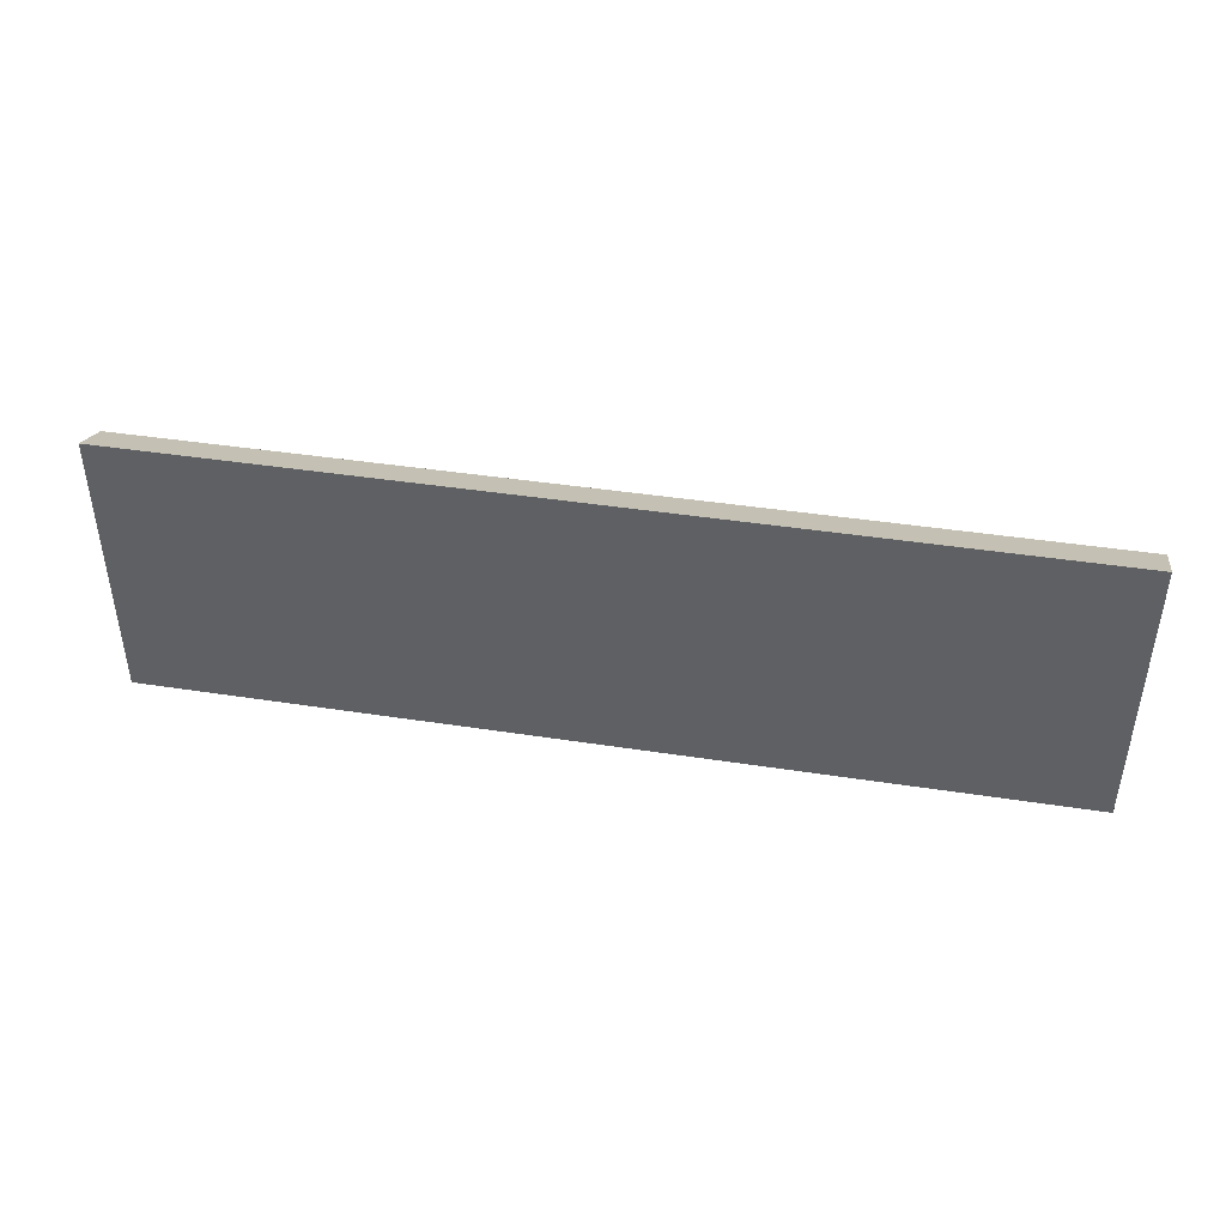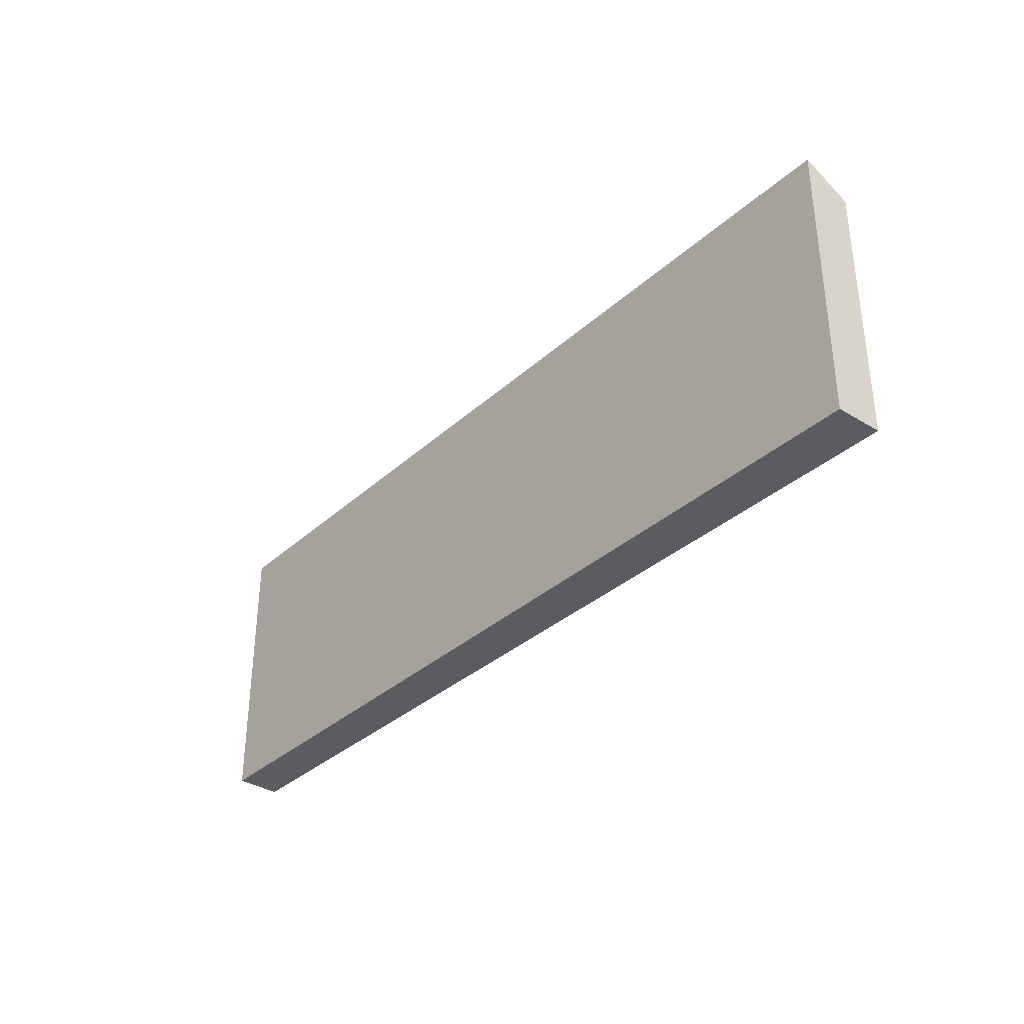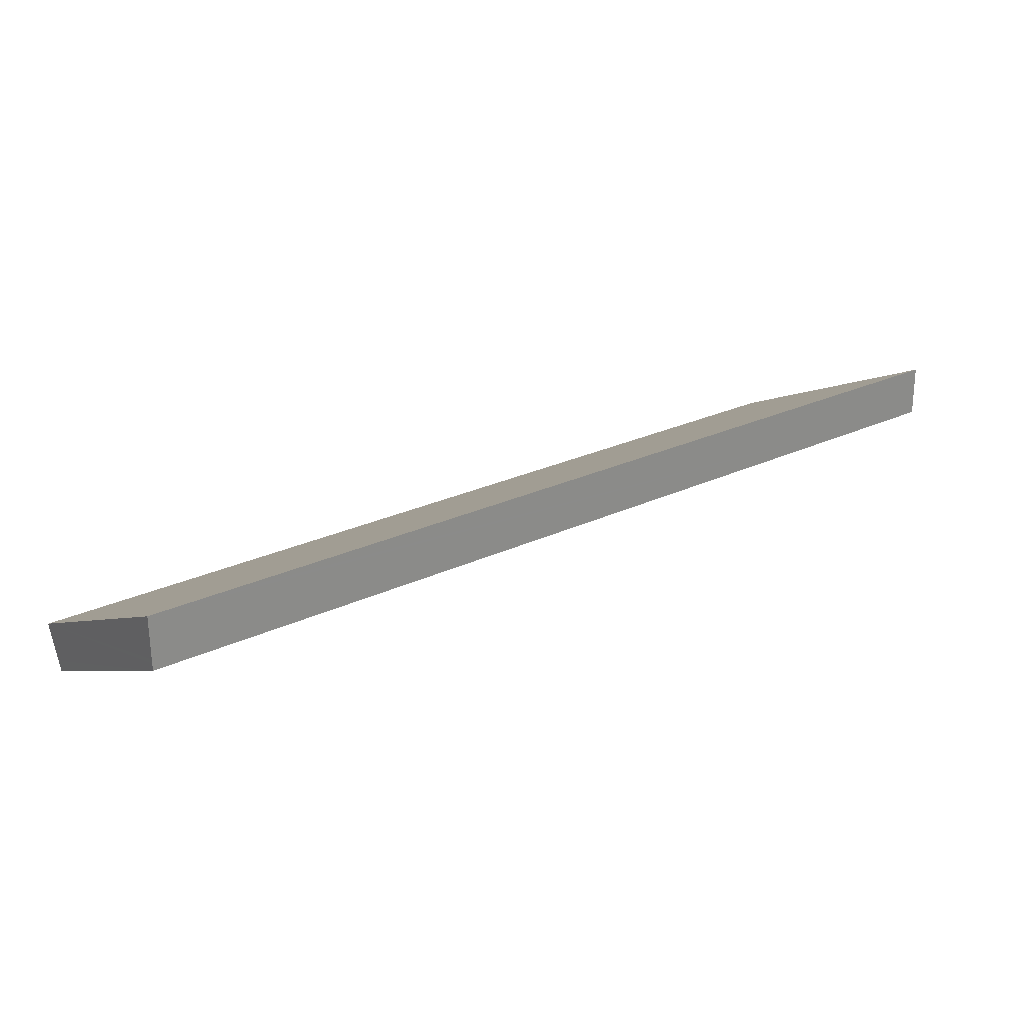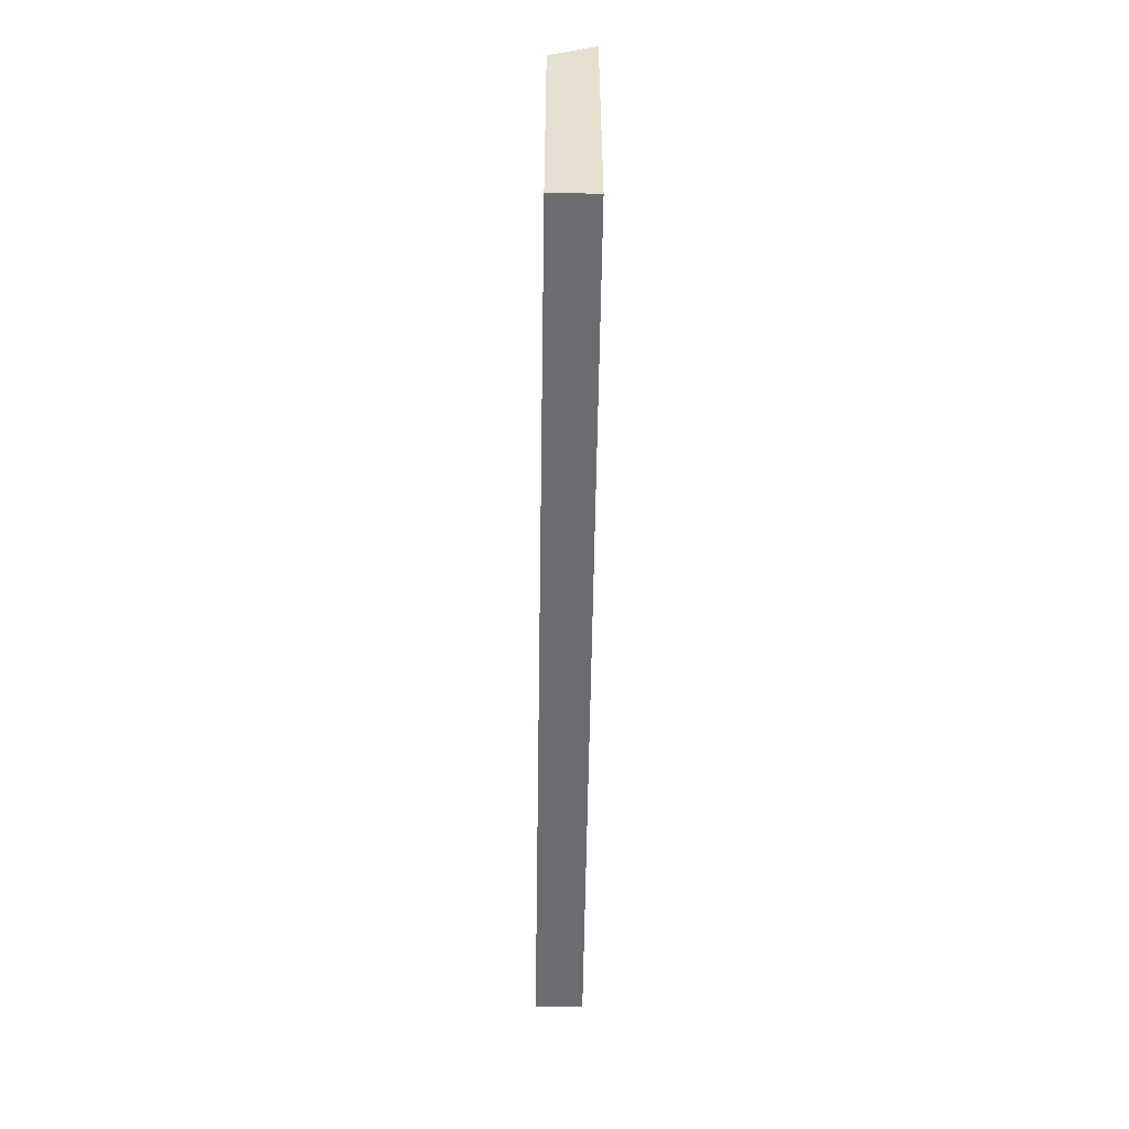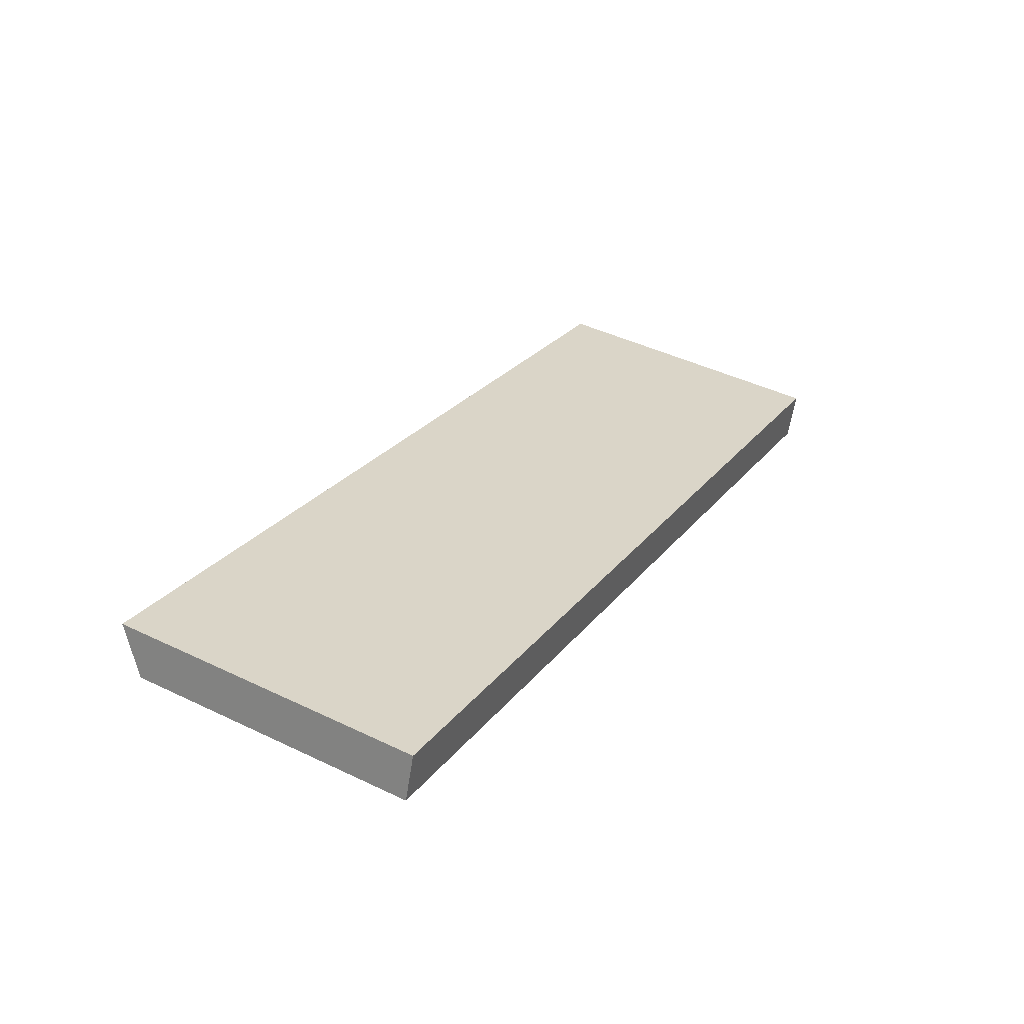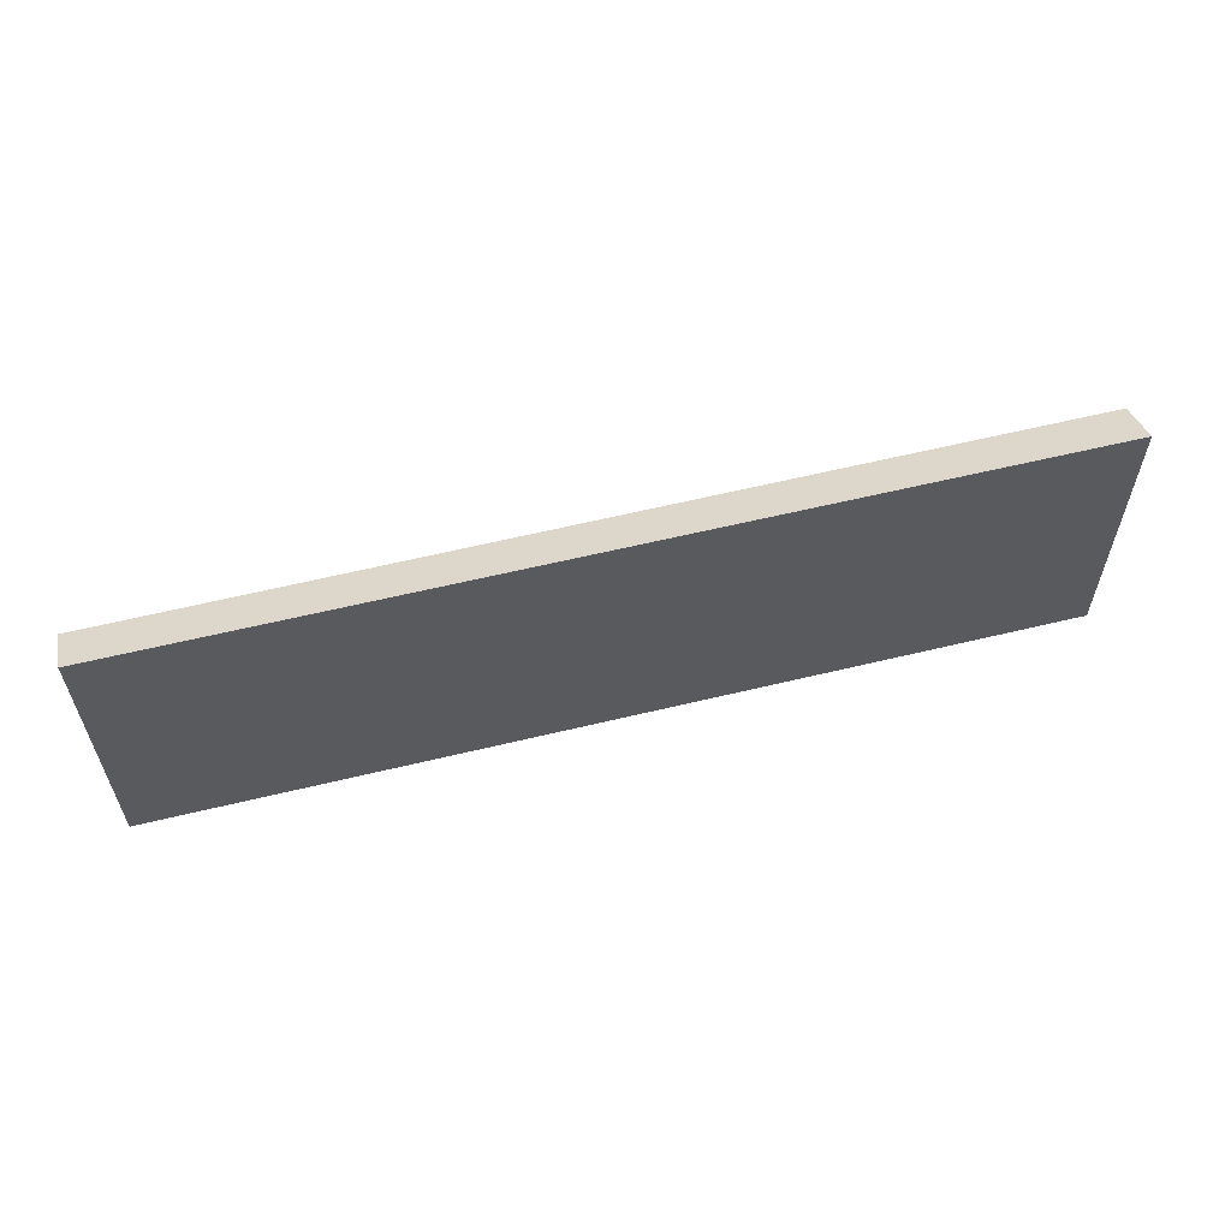
<metadata>
{"format":"obj","ext":"obj","renderer":"f3d","projection":"perspective","resolution":1024,"background":"white","views":[{"elev":44.2,"azim":28.2,"up":"+Y"},{"elev":-34.6,"azim":68.0,"up":"+Y"},{"elev":-4.9,"azim":149.8,"up":"+Z"},{"elev":-53.7,"azim":-72.7,"up":"+Y"},{"elev":44.7,"azim":-60.9,"up":"+Z"},{"elev":59.3,"azim":4.0,"up":"+Y"}]}
</metadata>
<code>
v  67.03 23.8 -17.93
v  0 21.82 1.336e-15
v  1.167 23.69 3.482
v  71.63 23.8 -19.43
v  70.72 22.24 -22.36
v  70.47 21.82 -23.15
v  70.63 22.09 -22.65
v  1.167 -2.132e-16 3.482
v  67.03 1.098e-15 -17.93
v  71.63 1.19e-15 -19.43
v  70.72 1.369e-15 -22.36
v  70.47 1.418e-15 -23.15
v  70.63 1.387e-15 -22.65
v  0 0 0
g defaultobject
f 1 2 3
f 2 1 4
f 2 4 5
f 2 5 6
f 6 5 7
f 8 1 3
f 1 8 9
f 1 9 4
f 4 9 10
f 10 5 4
f 5 10 7
f 7 10 6
f 6 10 11
f 6 11 12
f 12 11 13
f 12 2 6
f 2 12 14
f 2 8 3
f 8 2 14
f 9 11 10
f 11 9 13
f 13 9 12
f 12 9 14
f 14 9 8

</code>
